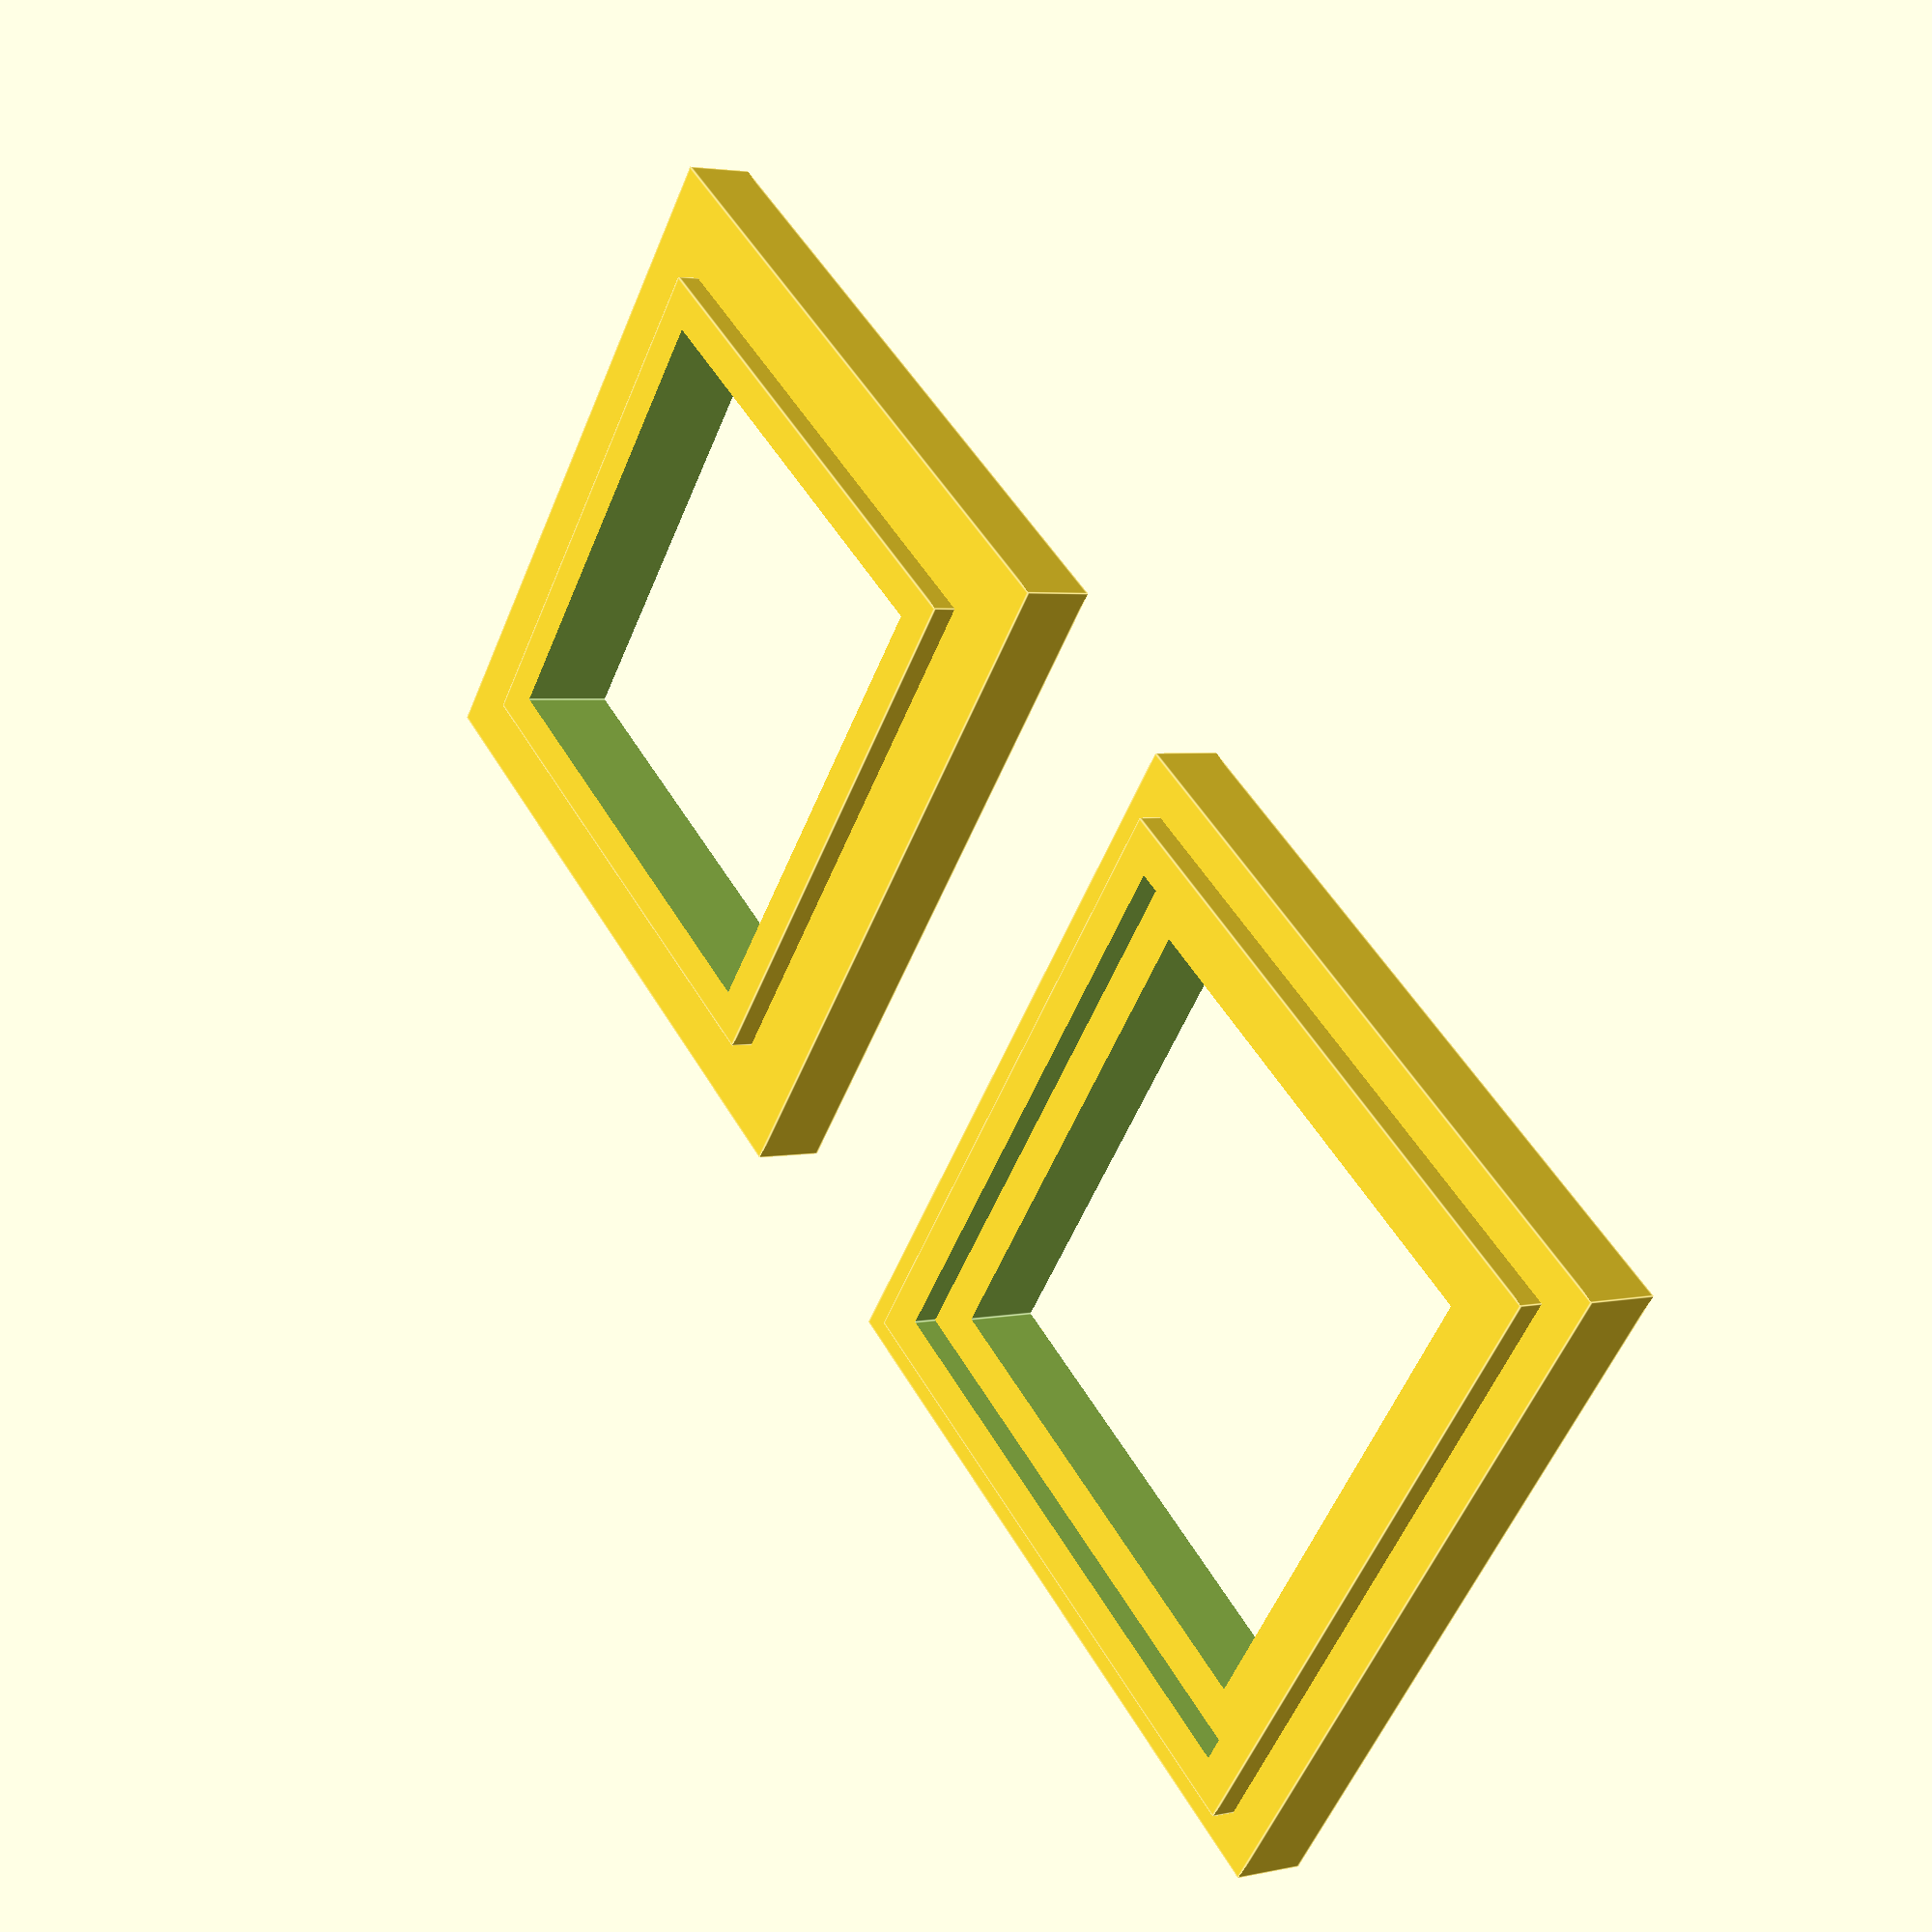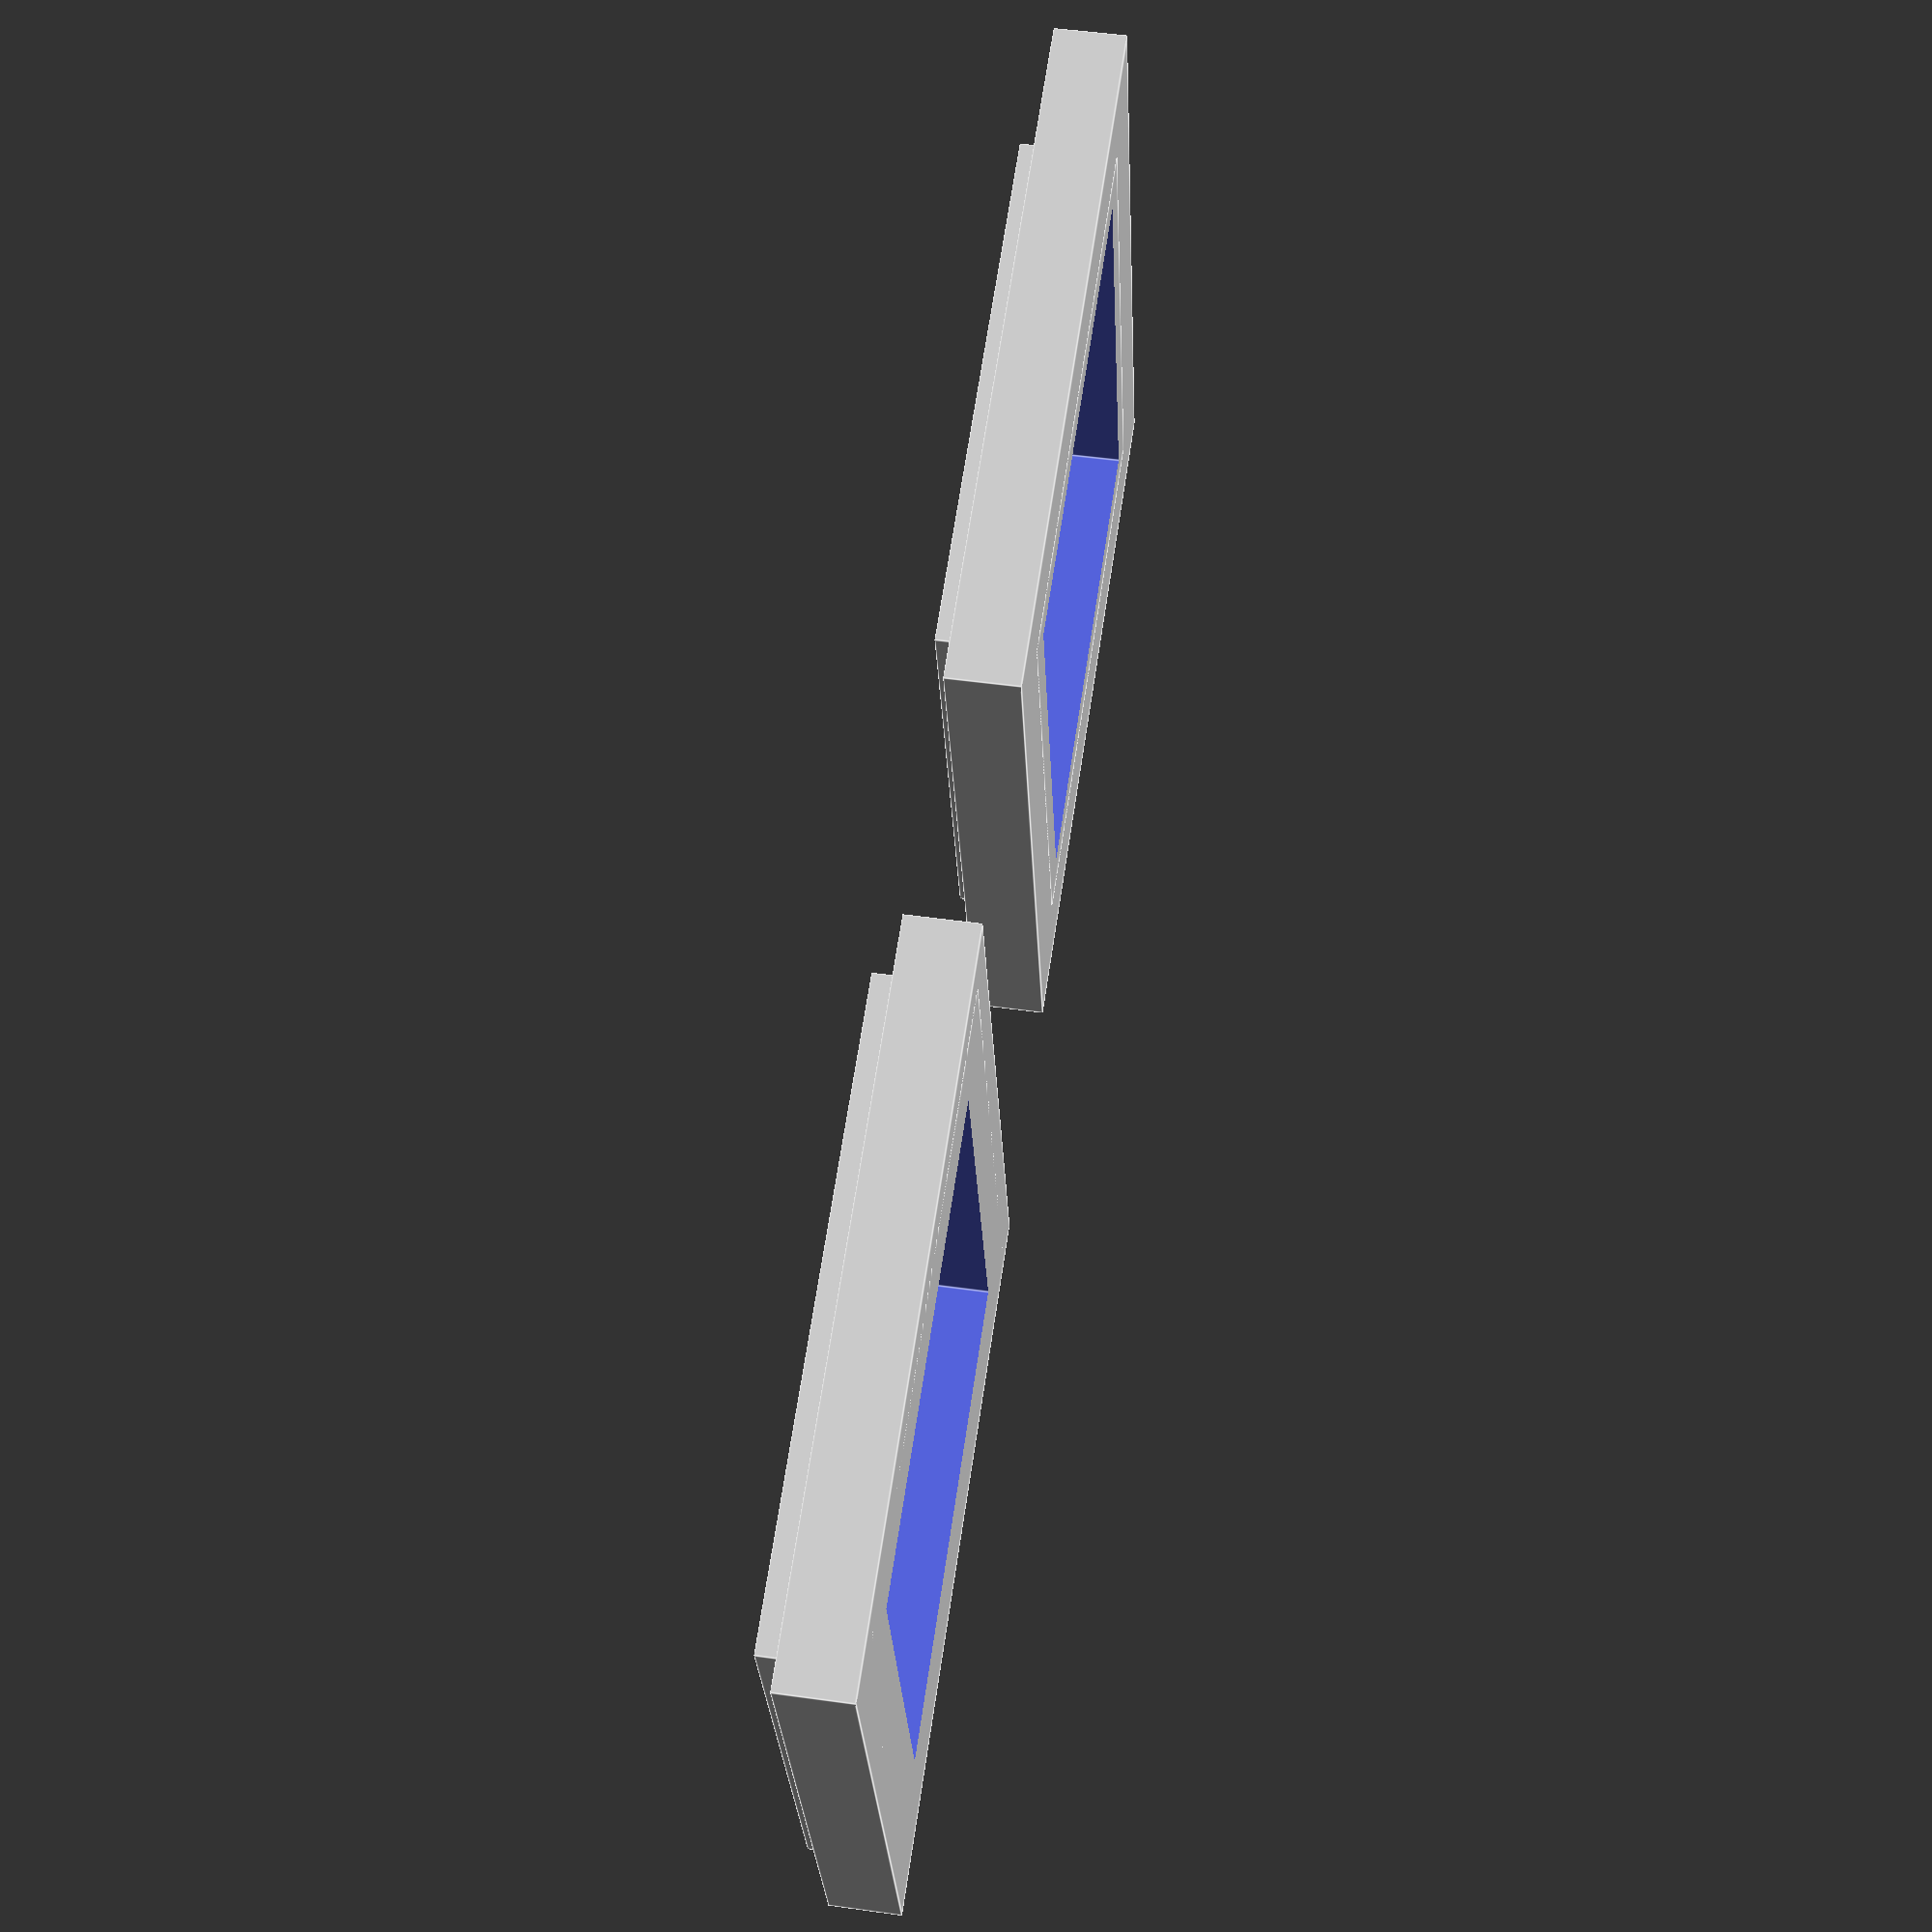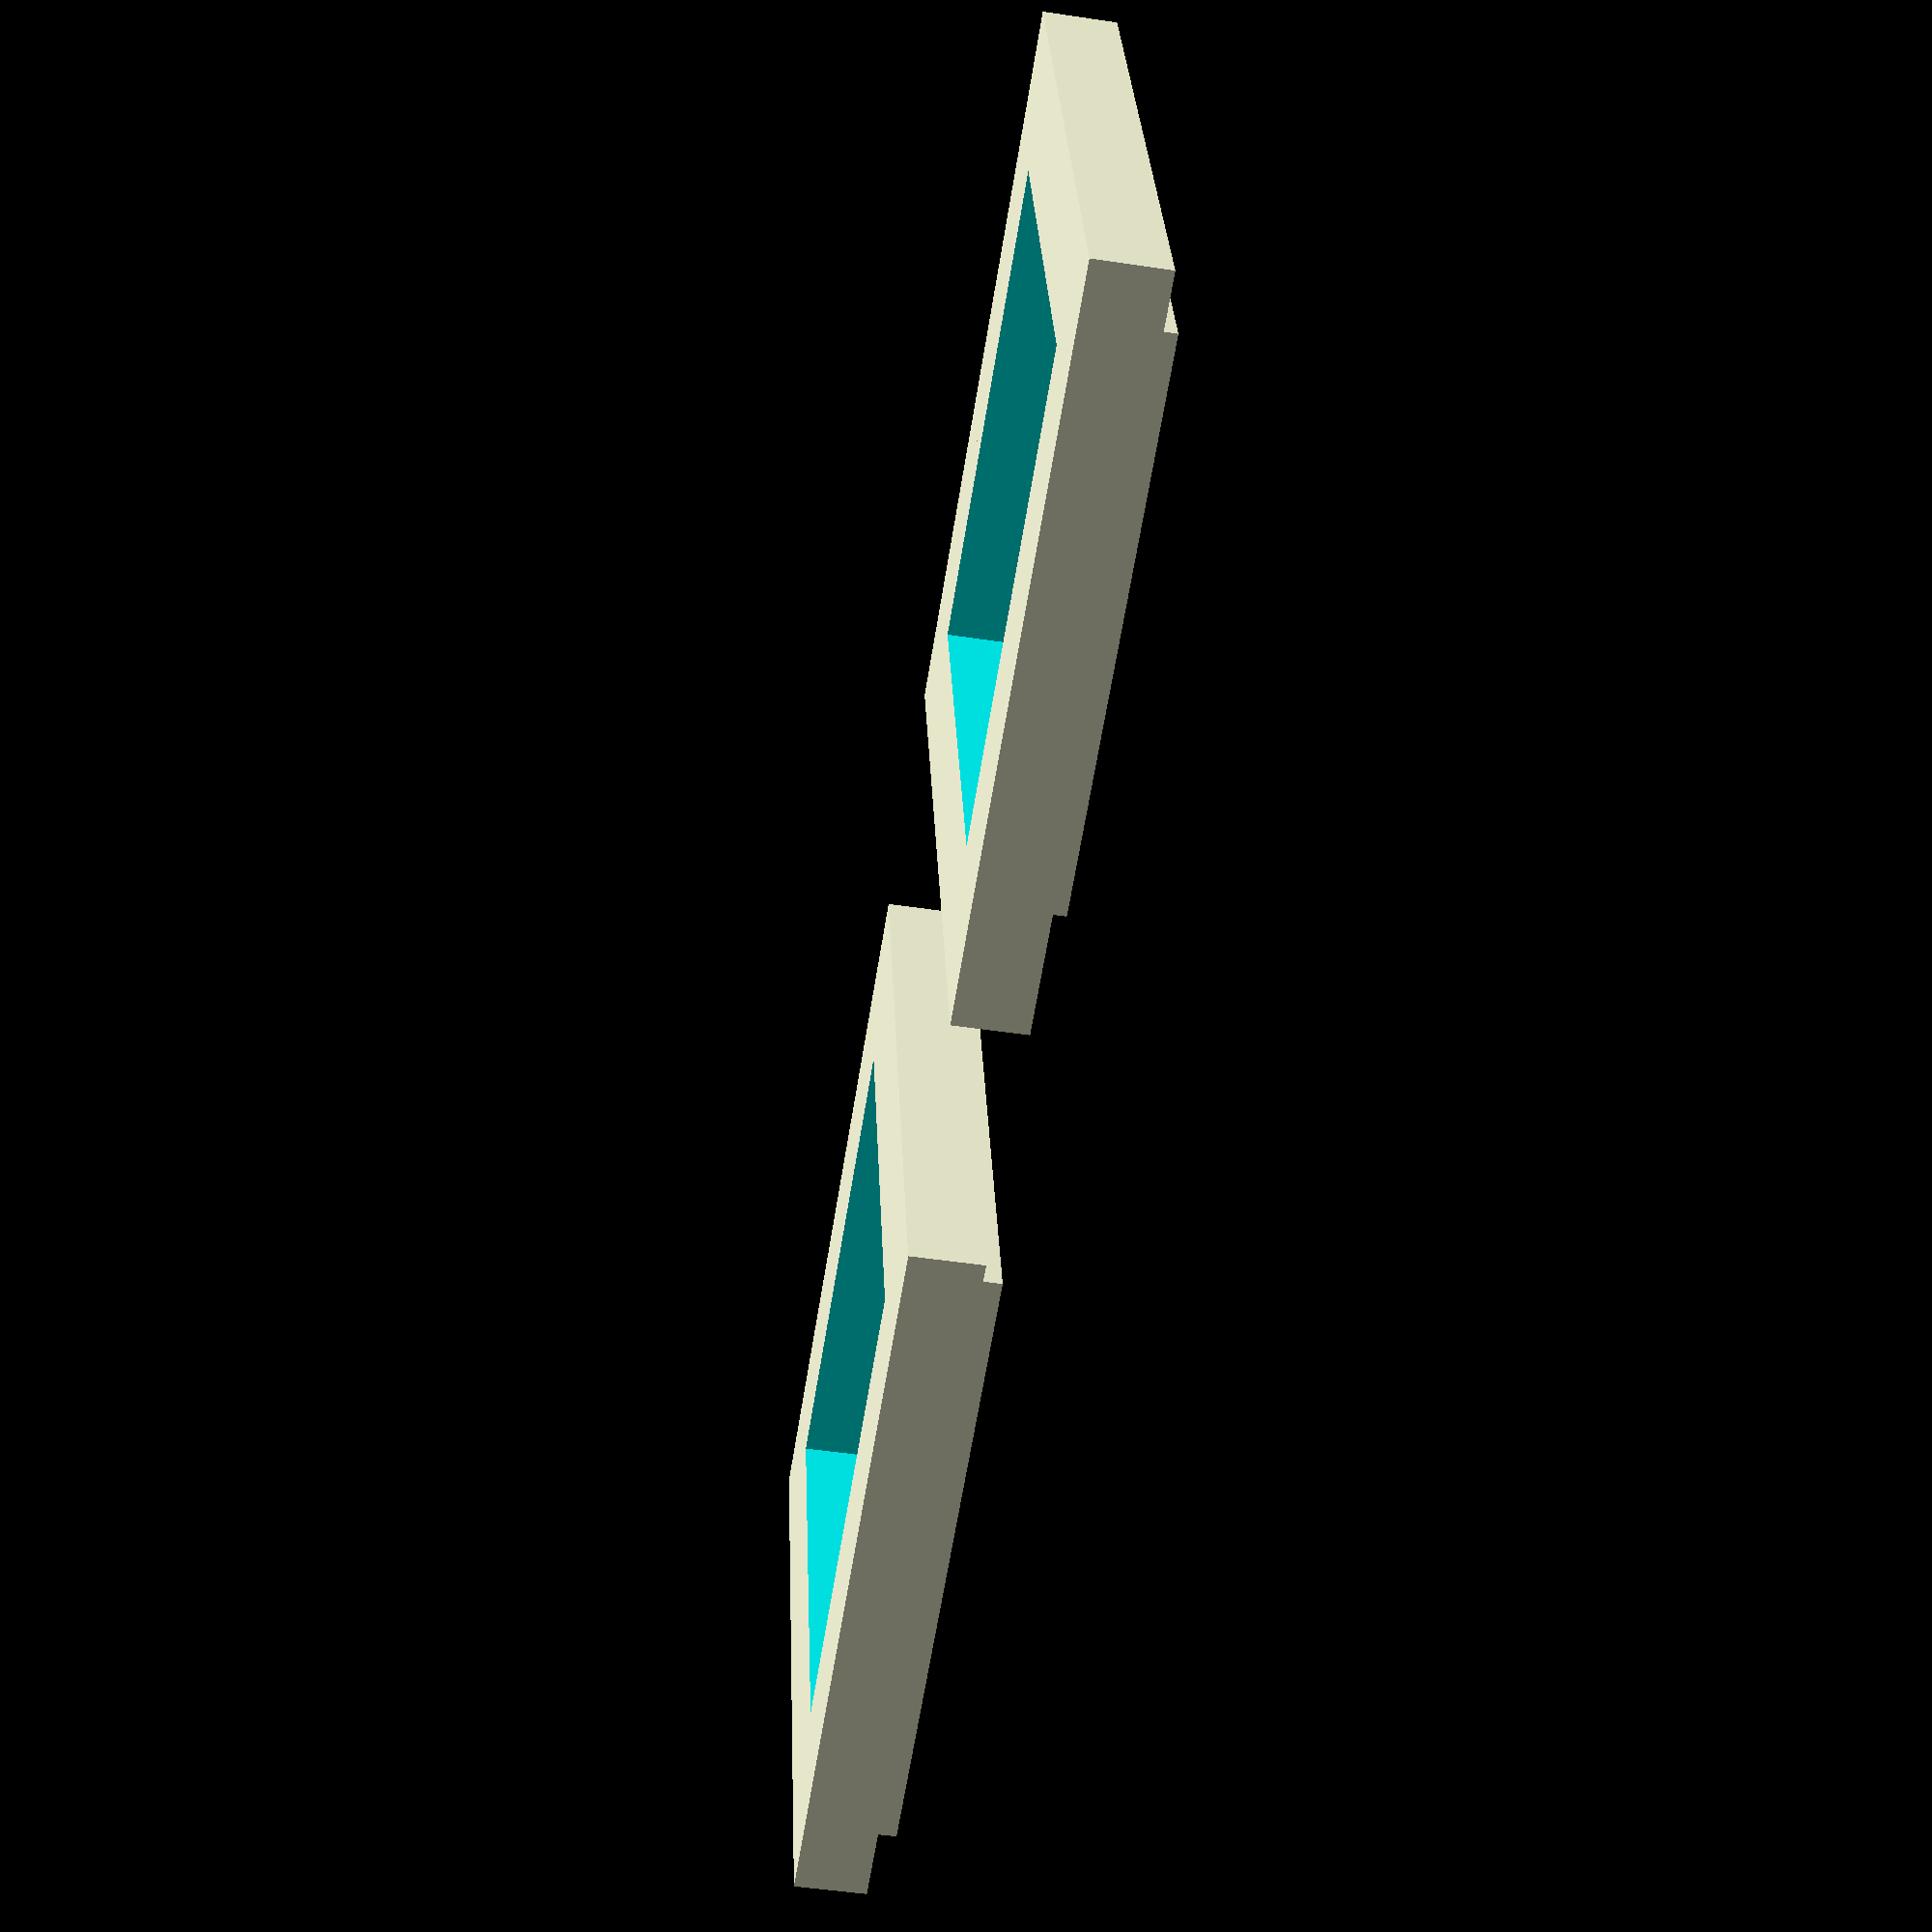
<openscad>
////////////////////////////////////////////////////////////////////////////////
// Halves of a hollow container
////////////////////////////////////////////////////////////////////////////////

// size: The size of the box [w,h,t]
// wall_thickness: Thicknesses of the walls of the box
// joint_size: The size of the joint
// joint_tollerance: Size of a gap added as extra around the join.
// female: Is this the female part of the box?
// radius: The radius of the rounding of the corners
module box_half(size, wall_thickness, joint_size, joint_tollerance, female, radius) {
	// Half is in the top, half in the bottom
	joint_tollerance = joint_tollerance / 2;
	
	union() {
		// The box itself
		difference() {
			round_cube([size[0], size[1], size[2]+radius], [radius,radius, radius]);
			
			// Chop the rounded corners off
			translate([0,0,size[2]])
				cube([size[0], size[1], radius]);
			
			
			// Hollow out the inside
			translate([wall_thickness, wall_thickness, wall_thickness])
				cube([ size[0] - (wall_thickness*2)
				     , size[1] - (wall_thickness*2)
				     , size[2]
				     ]);
		}
		
		// Create the joint
		if (!female) {
			difference() {
				translate([wall_thickness/3 + joint_tollerance/4, wall_thickness/3 + joint_tollerance/4, size[2]])
					cube([ size[0] - (2*(wall_thickness/3)) - joint_tollerance/2
					     , size[1] - (2*(wall_thickness/3)) - joint_tollerance/2
					     , joint_size
					     ]);
				
				translate([2*(wall_thickness/3) - joint_tollerance/4, 2*(wall_thickness/3) - joint_tollerance/4, size[2] - 1])
					cube([ size[0] - (4*(wall_thickness/3)) + joint_tollerance/2
					     , size[1] - (4*(wall_thickness/3)) + joint_tollerance/2
					     , joint_size + 2
					     ]);
			}
		} else {
			union() {
				// Inner lip
				difference() {
					translate([2*(wall_thickness/3) + joint_tollerance/4, 2*(wall_thickness/3) + joint_tollerance/4, size[2]])
						cube([ size[0] - (4*(wall_thickness/3)) - joint_tollerance/2
						     , size[1] - (4*(wall_thickness/3)) - joint_tollerance/2
						     , joint_size
						     ]);
					
					translate([wall_thickness, wall_thickness, size[2] - 1])
						cube([ size[0] - 2*wall_thickness
						     , size[1] - 2*wall_thickness
						     , joint_size + 2
						     ]);
					
				}
				
				// Outer Lip
				difference() {
					intersection() {
						translate([0,0,size[2]-radius])
							round_cube([size[0],size[1],joint_size+(radius*2)], [radius,radius,radius]);
						translate([0,0,size[2]])
							cube([size[0],size[1],joint_size]);
					}
					
					translate([wall_thickness/3 - joint_tollerance/4, wall_thickness/3 - joint_tollerance/4, size[2]-1])
						cube([ size[0] - (2*(wall_thickness/3))  + joint_tollerance/2
						     , size[1] - (2*(wall_thickness/3))  + joint_tollerance/2
						     , joint_size + 2
						     ]);
				}
			}
		}
	}
}

translate([0,0,0])
	box_half(size = [30,30,10], wall_thickness = 5, joint_size = 4, joint_tollerance = 0.5, female = false, radius = 3);
translate([40,0,0])
	box_half(size = [30,30,10], wall_thickness = 5, joint_size = 4, joint_tollerance = 0.5, female = true, radius = 3);



</openscad>
<views>
elev=176.8 azim=38.2 roll=127.1 proj=p view=edges
elev=130.4 azim=15.7 roll=81.2 proj=p view=edges
elev=229.3 azim=13.7 roll=279.5 proj=p view=wireframe
</views>
